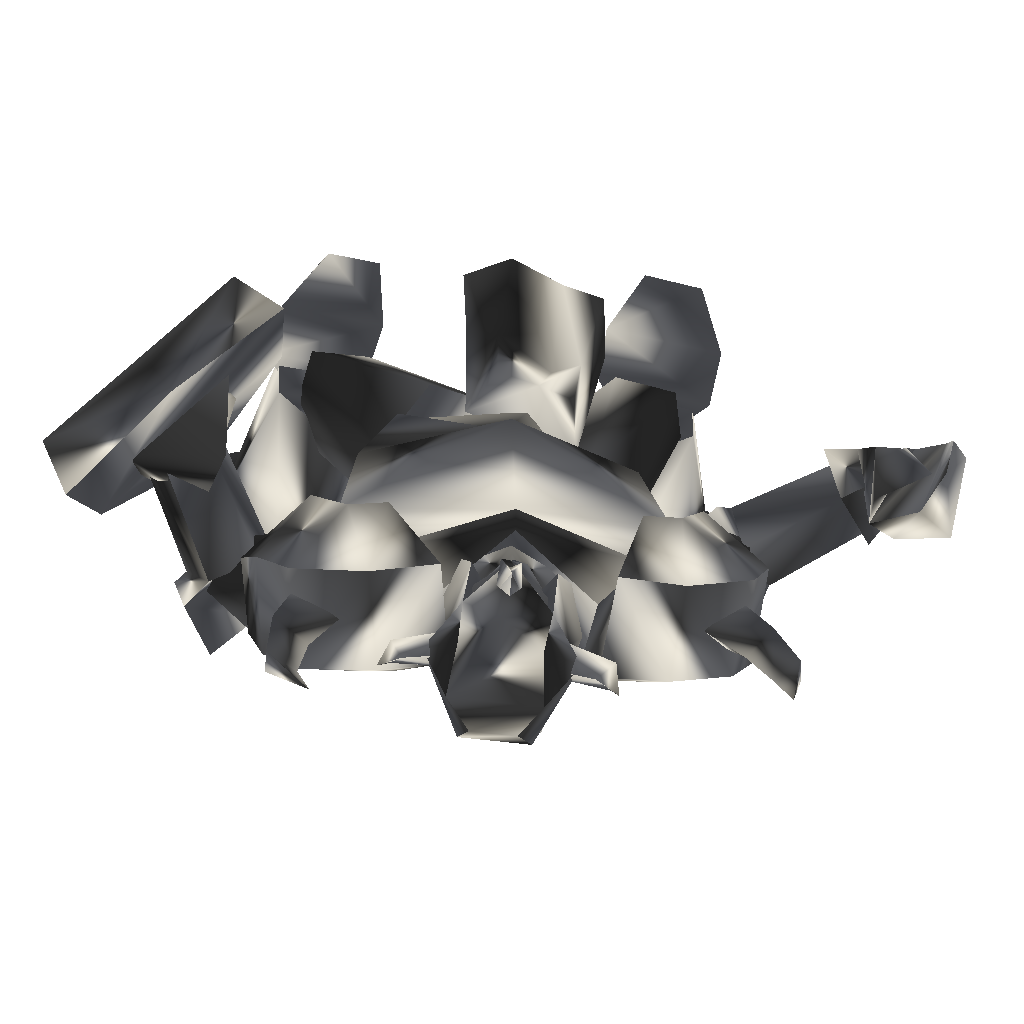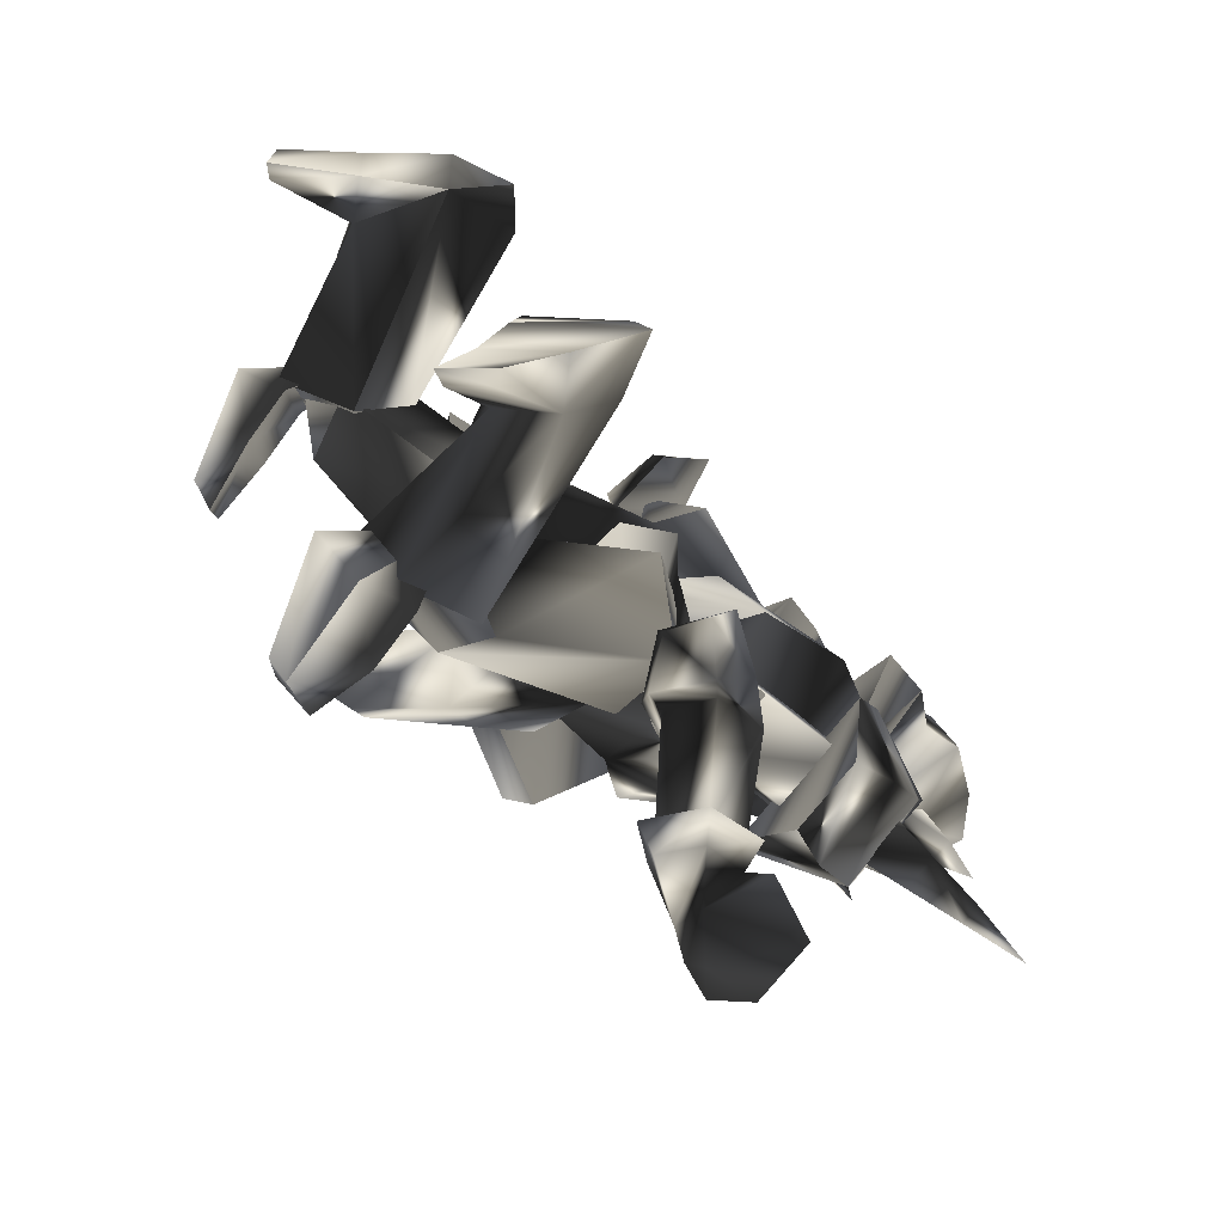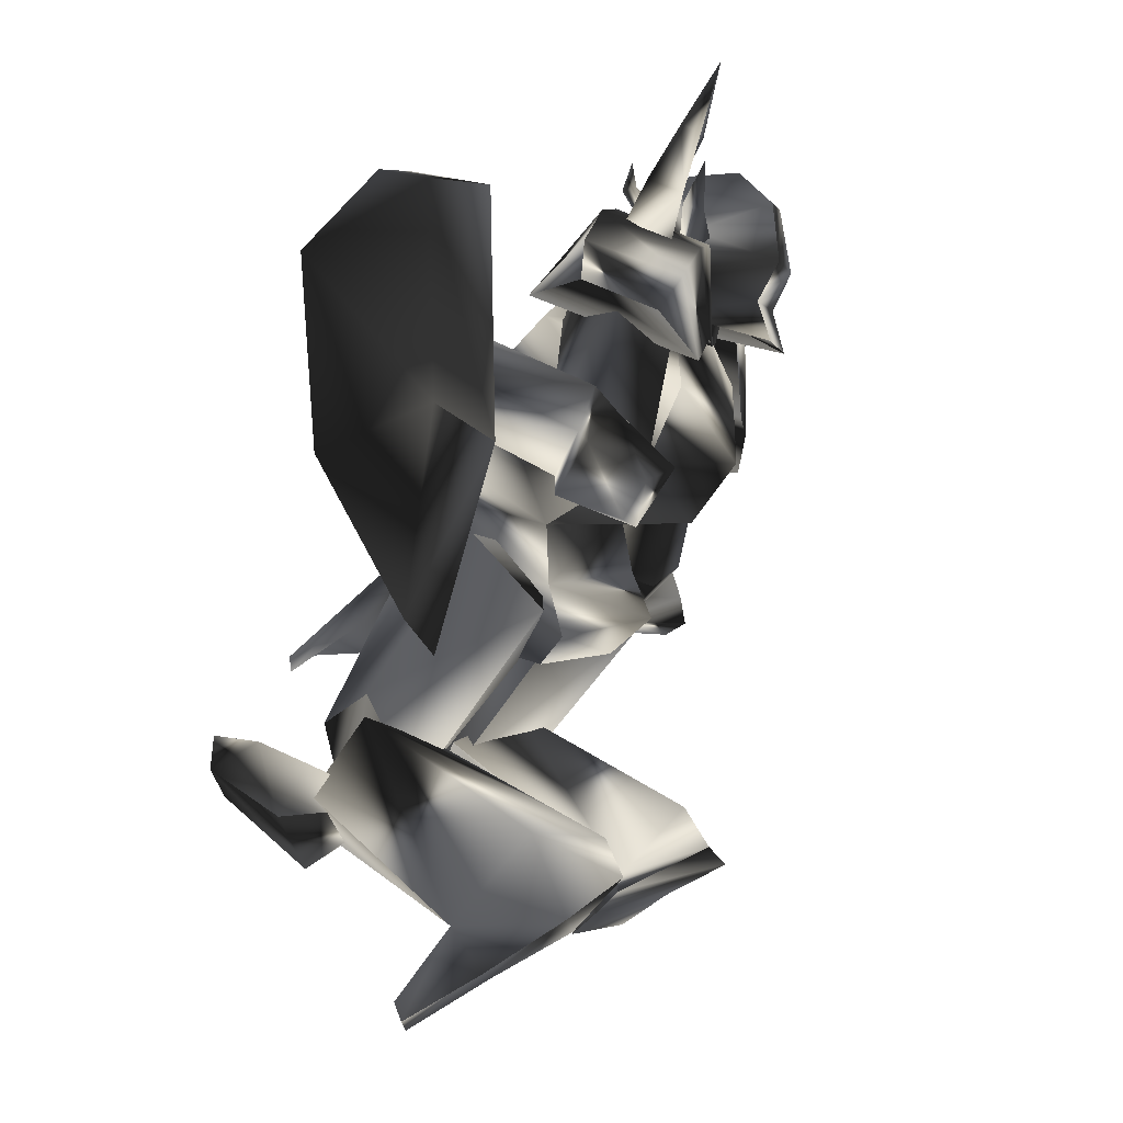
<metadata>
{"format":"obj","ext":"obj","renderer":"f3d","projection":"perspective","resolution":1024,"background":"white","views":[{"elev":54.5,"azim":-100.2,"up":"+Z"},{"elev":-66.0,"azim":173.5,"up":"+Y"},{"elev":78.9,"azim":148.3,"up":"+Y"}]}
</metadata>
<code>
o Models/knight/frames/knight_crouch_death_1
v -22.61 0.5087 6.665
v -19.85 1.663 7.098
v -19.85 -0.6459 5.075
v -21.57 4.55 6.665
v -18.29 3.78 5.364
v -21.74 4.935 1.029
v -23.64 4.742 2.474
v -22.95 1.086 0.7397
v -24.51 2.433 2.329
v -17.08 0.8936 2.474
v -17.95 -0.6459 2.907
v -16.22 0.1238 3.775
v -16.91 -0.261 -2.873
v -14.49 -1.993 -0.2719
v -16.39 0.8936 4.642
v -15.87 1.279 3.919
v -16.74 2.818 3.341
v -16.39 3.973 -2.006
v -13.63 3.588 0.7397
v -19.67 3.395 0.5952
v -20.36 1.086 0.4507
v -13.63 0.5087 1.896
v -2.064 4.165 -1.139
v -1.891 -2.57 -2.295
v -6.379 -0.4535 2.329
v -3.963 4.935 -7.931
v -0.3372 3.01 -4.174
v -3.099 4.742 -10.68
v -8.451 -2.185 -11.4
v -8.796 -1.031 -8.798
v -8.278 -4.687 -2.006
v -7.243 -5.265 -4.896
v -17.6 -3.34 1.173
v -19.33 -1.993 -2.584
v -10.7 0.7012 -0.9945
v -1.546 2.241 -10.97
v 1.734 -2.57 -6.053
v -13.8 0.3163 3.486
v -16.56 5.127 2.618
v -18.29 5.512 -0.9945
v -14.49 7.052 4.786
v -12.77 0.1238 3.919
v -16.22 -6.034 2.329
v -18.81 -5.072 -4.029
v -16.39 8.399 -0.4164
v -10.87 9.169 3.63
v -13.11 -8.344 0.4507
v -7.243 -0.6459 4.353
v -17.43 -3.725 -6.197
v -15.18 7.629 -3.018
v -6.897 7.629 2.763
v -8.796 -7.381 0.01713
v -13.28 -2.763 -7.931
v -11.56 7.052 -5.475
v -9.487 -4.11 0.01713
v -10 -1.031 -5.619
v -5.516 5.127 -5.185
v -2.927 4.935 0.5952
v -5.516 -2.57 -11.83
v -0.5099 -5.072 -6.631
v -10.18 -21.81 -4.752
v -10.18 -20.85 -6.197
v -12.94 -19.7 -4.174
v -12.08 -21.04 -3.162
v -11.04 -19.89 -1.139
v -11.56 -18.16 -1.284
v -7.933 -18.16 -1.573
v -8.451 -19.89 -1.284
v -7.07 -19.89 -4.607
v -7.933 -21.04 -3.596
v -9.66 -24.51 -0.2719
v -13.28 -19.31 -1.573
v -9.142 -22.97 -1.139
v -13.98 -21.81 -0.1274
v -10.18 -23.93 -2.729
v -10.52 -25.47 -0.7055
v -15.18 -23.35 -1.284
v -13.46 -20.85 -3.162
v -12.94 -19.51 0.1616
v -10 -20.28 0.8842
v -10.7 -21.24 1.318
v -10.18 -22.01 0.5952
v -12.42 -22.78 1.029
v -13.28 -23.16 2.185
v -10.87 -24.32 1.607
v -2.064 13.59 2.763
v -5.516 17.06 -1.139
v -6.897 16.1 0.4507
v -2.754 19.75 -1.284
v -5.516 19.95 3.775
v -3.963 14.56 5.364
v -6.725 14.56 4.064
v -2.064 13.59 6.52
v 1.044 13.98 -0.1274
v 9.503 11.09 -21.37
v 13.99 11.48 -23.11
v 9.33 10.52 -24.12
v 14.16 11.09 -24.12
v 4.669 9.361 -24.26
v 4.669 9.361 -24.26
v 1.389 14.17 -23.54
v 1.044 12.83 -21.37
v 4.151 17.44 -19.64
v 4.842 17.25 -23.97
v 13.99 14.94 -23.83
v 13.82 14.36 -22.82
v 9.676 15.13 -21.23
v 9.503 15.52 -23.97
v 12.44 6.474 -14
v 8.295 4.358 -13.57
v 7.949 10.9 -9.81
v 12.27 10.52 -11.69
v 5.532 7.822 -12.41
v 2.252 -11.62 -23.11
v 3.461 -15.46 -22.53
v 1.389 -12.38 -20.65
v 3.979 -15.27 -23.25
v -4.826 -6.612 -23.54
v 0.8712 -6.997 -22.96
v 0.3533 -4.11 -22.38
v -4.826 -6.419 -20.94
v -4.48 -12.19 -21.66
v -5.516 -11.04 -24.7
v -1.891 -14.5 -21.52
v 1.044 -17 -23.25
v 1.044 -17.2 -24.26
v -1.891 -14.12 -24.26
v 0.6986 -13.15 -10.39
v 4.324 -6.612 -10.97
v 7.086 -10.08 -12.7
v 4.842 -14.12 -12.41
v 0.1807 -8.536 -11.26
v 6.741 -6.227 -2.006
v 1.907 -7.766 -3.307
v 5.878 -8.536 -2.729
v 0.3533 -6.034 -1.573
v 1.216 -4.495 -3.018
v -1.028 -3.34 -1.139
v -4.998 -4.687 -2.873
v -1.028 0.8936 -2.584
v 0.3533 -1.223 -1.139
v 3.461 -1.801 -1.573
v -2.409 -5.072 -1.139
v 9.676 -3.725 -2.44
v 1.734 -5.265 -6.486
v 5.532 -0.261 -3.596
v 10.02 -0.8384 -3.74
v 14.51 6.859 -14.29
v 11.92 5.127 -14
v 13.47 3.78 -11.54
v 16.24 4.935 -8.654
v 16.06 6.859 -7.353
v 14.16 10.9 -11.83
v 15.2 3.588 -7.642
v 11.57 11.29 -10.39
v 8.812 9.169 -14.29
v 15.03 6.667 -5.908
v 13.13 9.938 -7.931
v 7.777 9.938 -14.15
v -2.927 5.705 -9.087
v 8.985 5.512 -14
v -1.373 0.1238 -9.666
v 11.23 8.591 -12.99
v 10.19 5.127 -10.39
v -1.891 6.09 -3.74
v 7.259 9.554 -8.654
v -4.826 1.279 -5.619
v 9.848 8.591 -8.654
v 0.6986 2.626 -1.862
v 0.8712 -1.223 -4.752
v -16.05 3.01 4.497
v -15.18 3.395 3.63
v -18.81 1.663 2.474
v -19.15 5.127 2.618
v -17.08 5.32 1.318
v -21.74 4.55 -0.5609
v -22.95 0.8936 -0.7055
v -22.26 0.5087 -3.018
v -21.05 4.935 -2.873
v -19.33 -2.185 1.029
v -17.43 -1.223 4.353
v -17.26 -1.993 2.907
v -21.23 2.241 2.618
v -23.64 0.7012 7.098
v -25.89 1.086 5.653
v -24.51 5.705 5.798
v -21.92 -0.0686 7.677
v -21.92 2.433 7.966
v -22.78 -1.416 3.919
v -24.85 1.471 0.4507
v -26.06 2.433 3.63
v -23.82 5.127 0.5952
v -20.54 6.282 4.208
v -25.37 4.742 3.63
v -22.43 4.742 7.243
v -20.54 4.165 7.821
v -17.95 1.279 6.954
v -20.71 -1.223 2.618
v -21.05 -0.4535 2.763
v -22.26 0.3163 2.618
v -24.51 -2.57 3.919
v -22.78 0.5087 4.208
v -21.05 -0.261 4.208
v -24.33 -1.801 4.931
v -23.64 -2.955 5.075
v -26.06 -2.57 5.942
v -19.5 4.55 2.907
v -19.85 4.165 4.353
v -20.54 7.822 5.364
v -21.4 4.55 4.497
v -21.05 4.55 2.763
v -21.57 7.437 5.22
v -21.23 8.014 4.353
v -22.61 8.784 6.52
v -19.33 1.663 6.665
v -20.02 1.086 6.809
v -19.67 1.086 9.122
v -20.54 1.856 7.243
v -19.67 2.433 6.809
v -20.19 1.663 9.122
v -19.33 2.048 9.266
v -20.71 1.856 10.42
v -7.07 -12.58 -6.92
v -7.588 -9.883 -9.521
v -7.243 -14.12 -8.22
v -7.761 -11.23 -10.1
v -9.832 -12 -11.4
v -10.18 -15.27 -9.81
v -11.04 -11.04 -11.54
v -12.08 -14.31 -9.666
v -12.77 -14.31 -7.064
v -8.624 -12.96 -4.896
v -11.56 -12.96 -4.752
v -7.933 -14.31 -7.498
v -10.35 -15.08 -8.798
v -7.933 -20.28 -4.029
v -10.18 -21.04 -5.185
v -11.21 -19.12 -1.573
v -12.08 -20.28 -3.74
v -8.624 -19.12 -1.862
v -8.624 -11.42 -6.053
v -16.22 -4.11 -2.729
v -10.52 -10.27 -8.798
v -12.77 -5.457 0.4507
v -8.969 -14.12 -9.087
v -10.87 -14.12 -5.619
v -18.81 -7.189 -2.006
v -12.77 -12.96 -8.22
v -16.56 -4.302 1.462
v -16.39 -8.344 1.173
v 2.425 10.71 0.3062
v -1.546 12.83 12.16
v 3.288 13.02 2.618
v -3.272 10.52 11.14
v 3.979 16.87 -7.642
v 3.633 15.9 -9.81
v -3.79 21.87 -3.596
v -2.236 22.83 -0.7055
v -7.588 23.6 8.544
v -10 22.83 6.954
v -6.552 17.64 12.16
v -7.933 16.67 11.58
v -5.516 15.71 -6.053
v -8.278 13.98 -9.232
v -6.034 13.79 -6.053
v -7.761 15.33 -8.798
v -7.933 18.41 -5.185
v -9.487 17.25 -8.076
v -10 18.02 -4.607
v -11.04 17.06 -8.22
v -9.314 13.59 -2.295
v -6.897 13.02 -3.74
v -10 16.48 -2.584
v -6.034 15.52 -5.185
v -7.933 17.64 -4.318
v -2.409 17.06 0.4507
v -4.135 18.98 1.173
v -5.344 15.33 3.052
v -6.034 17.83 2.763
v -3.272 14.75 1.607
v -11.04 14.75 -6.197
v -16.56 8.399 -0.1274
v -8.106 12.83 -5.764
v -12.42 5.705 -0.4164
v -7.07 14.75 -3.018
v -7.588 16.29 -5.764
v -15.36 10.71 3.197
v -10 16.67 -3.451
v -15.01 5.512 2.763
v -12.08 8.399 3.63
v -21.92 14.17 6.376
v -19.5 13.98 4.208
v -21.4 13.98 7.388
v -18.46 13.4 5.942
v -22.26 12.63 6.52
v -20.02 11.86 5.22
v -25.37 12.25 9.7
v -15.18 11.48 4.208
v -16.91 11.67 1.751
v -17.6 9.554 4.064
v -17.08 14.17 0.4507
v -16.05 10.9 -3.018
v -15.01 14.75 -0.5609
v -10.52 10.52 4.642
v -12.59 14.56 2.907
v -13.98 13.79 4.786
v -20.36 4.935 2.185
v -17.26 4.742 6.52
v -12.42 6.667 5.653
v -20.36 8.591 2.474
v -17.77 7.244 -2.006
v -17.26 8.399 6.809
v -17.43 9.361 -2.006
v -12.08 8.784 5.509
v -15.87 12.25 6.087
v -18.98 12.63 1.607
v -23.99 -12.38 3.197
v -22.09 -11.81 0.01713
v -24.51 -12.38 2.04
v -21.05 -11.81 1.896
v -22.43 -10.08 1.607
v -24.68 -10.85 2.763
v -27.79 -10.85 5.942
v -19.67 -7.959 1.173
v -19.15 -9.306 -1.717
v -17.43 -10.08 0.7397
v -17.6 -12 -4.752
v -17.95 -7.574 -6.053
v -19.67 -11.42 -3.596
v -15.18 -13.15 -1.428
v -12.77 -10.08 1.173
v -16.56 -12.77 0.5952
v -13.98 -6.419 3.341
v -18.46 -4.11 4.786
v -21.57 -2.57 0.5952
v -19.15 -3.917 -4.029
v -22.09 -6.227 -0.1274
v -19.15 -7.574 4.064
v -19.15 -6.034 -4.752
v -13.98 -8.536 2.618
v -18.29 -11.42 2.329
v -21.23 -9.883 -2.006
v 8.985 -9.498 -9.376
v 7.259 -8.729 -12.12
v 8.812 -11.04 -13.28
v 10.37 -12.96 -7.498
v 9.33 -15.08 -7.353
v 6.396 -15.27 -12.84
v 10.02 -12 -6.053
v 2.598 -10.46 -13.71
v 3.633 -14.89 -11.54
v 8.122 -15.08 -5.764
v 5.36 -15.85 -8.798
v 4.842 -7.959 -12.12
v -7.588 -4.495 -11.26
v 2.598 -11.23 -14.15
v -4.48 -0.0686 -9.232
v 4.497 -9.113 -8.509
v 5.36 -11.81 -11.69
v 0.008036 -12.19 -9.376
v -8.969 -6.612 -6.486
v -8.969 -0.6459 -7.064
v 2.598 -12.38 -8.365
v -6.379 -5.072 -2.584
v -3.963 -1.031 -3.596
f 1 2 3
f 4 5 2
f 4 6 5
f 7 8 6
f 1 3 8
f 9 7 4
f 10 11 12
f 13 11 14
f 3 15 11
f 16 12 15
f 5 17 15
f 17 18 19
f 18 20 13
f 12 11 15
f 16 15 17
f 15 3 2
f 15 2 5
f 4 2 1
f 4 1 9
f 8 9 1
f 21 8 3
f 14 22 19
f 17 22 10
f 6 4 7
f 20 5 6
f 8 7 9
f 21 6 8
f 10 12 16
f 11 21 3
f 21 20 6
f 20 17 5
f 22 11 10
f 16 17 10
f 11 22 14
f 22 17 19
f 11 13 21
f 18 17 20
f 21 13 20
f 13 14 19
f 19 18 13
f 23 24 25
f 26 27 23
f 28 27 26
f 29 26 30
f 28 26 29
f 30 31 32
f 29 30 32
f 31 24 32
f 33 34 35
f 36 37 27
f 28 36 27
f 33 35 38
f 38 35 39
f 39 35 40
f 40 35 34
f 38 39 41
f 42 38 41
f 38 43 33
f 42 43 38
f 34 33 43
f 44 34 43
f 44 40 34
f 45 40 44
f 40 41 39
f 45 41 40
f 46 42 41
f 47 42 48
f 44 43 47
f 49 44 47
f 50 45 44
f 49 50 44
f 45 46 41
f 50 46 45
f 48 46 51
f 48 52 47
f 53 47 52
f 49 47 53
f 54 50 49
f 53 54 49
f 54 51 46
f 50 54 46
f 51 25 48
f 52 25 55
f 56 52 55
f 53 52 56
f 57 54 53
f 56 57 53
f 57 58 51
f 54 57 51
f 23 25 58
f 55 25 31
f 56 55 31
f 30 56 31
f 26 57 56
f 30 26 56
f 57 23 58
f 26 23 57
f 24 27 37
f 59 32 60
f 29 32 59
f 24 37 60
f 59 28 29
f 36 28 59
f 24 31 25
f 24 23 27
f 25 52 48
f 25 51 58
f 42 47 43
f 42 46 48
f 60 36 59
f 37 36 60
f 32 24 60
f 61 62 63
f 64 61 63
f 65 64 63
f 66 65 63
f 65 66 67
f 68 65 67
f 68 69 70
f 67 69 68
f 70 69 62
f 61 70 62
f 62 66 63
f 67 66 62
f 69 67 62
f 71 72 73
f 74 72 71
f 71 73 75
f 76 71 75
f 77 75 78
f 76 75 77
f 74 77 78
f 72 74 78
f 79 72 80
f 81 79 80
f 81 73 82
f 80 73 81
f 79 83 82
f 68 70 73
f 80 68 73
f 72 65 68
f 80 72 68
f 84 74 85
f 72 78 64
f 65 72 64
f 75 61 64
f 78 75 64
f 73 70 61
f 75 73 61
f 79 73 72
f 82 73 79
f 84 77 74
f 84 76 77
f 76 84 85
f 83 81 82
f 83 79 81
f 71 85 74
f 85 71 76
f 86 87 88
f 87 89 90
f 89 87 86
f 91 92 93
f 90 89 94
f 93 90 94
f 92 88 90
f 94 86 91
f 91 93 94
f 88 92 91
f 88 91 86
f 90 88 87
f 86 94 89
f 90 93 92
f 95 96 97
f 97 96 98
f 99 100 101
f 99 101 102
f 103 102 101
f 103 101 104
f 105 106 107
f 105 107 108
f 96 106 98
f 98 106 105
f 109 110 111
f 109 111 112
f 97 98 108
f 108 98 105
f 96 95 107
f 96 107 106
f 107 112 111
f 107 111 103
f 111 113 102
f 111 102 103
f 110 99 113
f 113 99 102
f 110 109 95
f 110 95 99
f 108 107 104
f 104 107 103
f 104 101 100
f 110 113 111
f 104 97 108
f 99 95 100
f 100 95 97
f 109 112 95
f 95 112 107
f 104 100 97
f 114 115 116
f 117 115 114
f 118 119 120
f 121 118 120
f 118 121 122
f 123 118 122
f 124 125 126
f 127 124 126
f 117 125 115
f 126 125 117
f 128 129 130
f 131 128 130
f 127 117 114
f 126 117 127
f 124 116 115
f 125 124 115
f 128 131 124
f 122 128 124
f 121 132 128
f 122 121 128
f 132 120 129
f 121 120 132
f 116 130 129
f 120 116 129
f 123 124 127
f 122 124 123
f 119 118 123
f 128 132 129
f 127 114 123
f 119 116 120
f 114 116 119
f 116 131 130
f 124 131 116
f 114 119 123
f 133 134 135
f 136 137 133
f 134 136 135
f 138 139 140
f 138 141 142
f 140 142 141
f 136 143 138
f 135 136 133
f 144 137 142
f 140 134 145
f 146 140 145
f 138 137 136
f 142 137 138
f 133 144 145
f 134 140 139
f 138 140 141
f 139 138 143
f 139 136 134
f 142 146 147
f 142 140 146
f 136 139 143
f 144 133 137
f 142 147 144
f 144 147 146
f 145 134 133
f 146 145 144
f 148 149 150
f 148 150 151
f 148 151 152
f 148 152 153
f 151 150 154
f 153 155 156
f 156 148 153
f 154 150 157
f 157 150 158
f 152 151 154
f 152 154 157
f 156 155 149
f 152 158 153
f 158 152 157
f 153 158 155
f 149 148 156
f 150 149 155
f 150 155 158
f 159 160 161
f 161 160 162
f 163 161 164
f 165 160 166
f 166 160 159
f 167 160 165
f 165 166 168
f 165 168 169
f 162 170 164
f 162 164 161
f 165 169 170
f 162 167 170
f 160 167 162
f 168 163 164
f 159 163 166
f 161 163 159
f 169 168 164
f 169 164 170
f 170 167 165
f 163 168 166
f 171 172 173
f 171 174 175
f 175 174 176
f 177 178 179
f 180 178 177
f 181 182 180
f 181 183 173
f 184 185 186
f 173 172 175
f 187 184 188
f 184 187 189
f 189 190 191
f 191 190 192
f 193 186 194
f 195 186 193
f 196 197 188
f 196 183 197
f 187 183 181
f 181 198 187
f 198 177 190
f 176 192 190
f 174 193 192
f 193 174 196
f 185 191 194
f 180 198 181
f 188 197 187
f 188 195 196
f 188 186 195
f 184 186 188
f 194 186 185
f 192 194 191
f 190 177 176
f 179 176 177
f 176 179 175
f 175 172 171
f 177 198 180
f 190 189 198
f 191 185 189
f 193 196 195
f 194 192 193
f 192 176 174
f 183 187 197
f 183 196 171
f 189 187 198
f 171 196 174
f 189 185 184
f 180 182 173
f 173 175 179
f 178 180 173
f 179 178 173
f 173 182 181
f 173 183 171
f 199 200 201
f 202 203 204
f 202 204 200
f 200 199 203
f 202 200 203
f 205 206 204
f 206 201 204
f 206 205 201
f 205 204 203
f 201 200 204
f 199 201 205
f 205 203 199
f 207 208 209
f 210 211 212
f 210 212 208
f 208 207 211
f 210 208 211
f 213 214 212
f 214 209 212
f 214 213 209
f 213 212 211
f 209 208 212
f 207 209 213
f 213 211 207
f 215 216 217
f 218 219 220
f 218 220 216
f 216 215 219
f 218 216 219
f 221 222 220
f 222 217 220
f 222 221 217
f 221 220 219
f 217 216 220
f 215 217 221
f 221 219 215
f 223 224 225
f 225 224 226
f 226 227 228
f 226 228 225
f 227 229 230
f 227 230 228
f 229 224 230
f 230 224 223
f 226 224 227
f 227 224 229
f 231 232 233
f 232 223 225
f 232 225 234
f 234 225 235
f 235 225 228
f 235 228 231
f 231 228 230
f 223 232 231
f 223 231 230
f 234 235 236
f 236 235 237
f 231 233 238
f 231 238 239
f 231 239 237
f 231 237 235
f 240 232 236
f 236 232 234
f 233 232 238
f 238 232 240
f 240 236 238
f 238 236 237
f 238 237 239
f 241 242 243
f 244 242 241
f 245 246 241
f 243 242 247
f 248 243 247
f 249 247 242
f 246 248 247
f 250 246 247
f 246 250 244
f 241 246 244
f 250 247 249
f 244 250 249
f 242 244 249
f 248 246 245
f 243 248 245
f 241 243 245
f 251 252 253
f 254 252 251
f 255 251 253
f 256 251 255
f 257 255 258
f 256 255 257
f 257 258 259
f 260 257 259
f 259 261 262
f 260 259 262
f 262 261 252
f 254 262 252
f 252 261 259
f 257 251 256
f 254 251 257
f 262 254 257
f 260 262 257
f 258 255 253
f 258 253 252
f 259 258 252
f 263 264 265
f 266 264 263
f 267 268 266
f 263 267 266
f 269 270 268
f 267 269 268
f 269 264 270
f 265 264 269
f 268 264 266
f 270 264 268
f 271 272 273
f 263 265 272
f 274 263 272
f 275 263 274
f 267 263 275
f 273 267 275
f 269 267 273
f 273 272 265
f 269 273 265
f 276 275 274
f 277 275 276
f 278 271 273
f 279 278 273
f 277 279 273
f 275 277 273
f 276 272 280
f 274 272 276
f 278 272 271
f 280 272 278
f 278 276 280
f 277 276 278
f 279 277 278
f 281 282 283
f 283 282 284
f 283 285 286
f 287 282 281
f 287 281 288
f 282 287 289
f 287 288 285
f 287 285 290
f 284 290 285
f 284 285 283
f 289 287 290
f 289 290 284
f 289 284 282
f 286 285 288
f 286 288 281
f 286 281 283
f 291 292 293
f 294 293 292
f 295 296 291
f 297 291 293
f 298 299 300
f 294 298 300
f 300 296 294
f 298 292 299
f 295 297 293
f 291 297 295
f 292 298 294
f 293 294 295
f 292 291 296
f 299 292 296
f 296 295 294
f 296 300 299
f 301 302 303
f 302 304 305
f 306 301 303
f 304 306 305
f 307 308 309
f 310 307 311
f 308 312 309
f 308 307 310
f 313 302 301
f 314 304 302
f 314 315 306
f 315 316 301
f 312 315 314
f 309 314 313
f 310 311 313
f 312 310 316
f 313 311 309
f 302 313 314
f 305 303 302
f 306 304 314
f 314 309 312
f 313 316 310
f 301 316 313
f 310 312 308
f 316 315 312
f 301 306 315
f 303 305 306
f 309 311 307
f 317 318 319
f 318 317 320
f 319 321 322
f 317 319 323
f 324 325 326
f 324 326 320
f 320 321 324
f 325 318 326
f 317 323 322
f 322 323 319
f 320 326 318
f 322 320 317
f 321 319 318
f 321 318 325
f 320 322 321
f 325 324 321
f 327 328 329
f 330 331 328
f 327 329 332
f 330 332 331
f 333 334 335
f 336 335 337
f 333 338 334
f 337 335 334
f 329 328 339
f 328 331 340
f 332 341 340
f 329 342 341
f 340 341 338
f 339 340 333
f 339 336 337
f 342 337 338
f 333 336 339
f 340 339 328
f 328 327 330
f 340 331 332
f 338 333 340
f 337 342 339
f 339 342 329
f 334 338 337
f 338 341 342
f 341 332 329
f 332 330 327
f 335 336 333
f 343 344 345
f 346 343 345
f 347 346 345
f 348 347 345
f 349 343 346
f 350 351 348
f 348 345 350
f 352 343 349
f 353 343 352
f 349 346 347
f 352 349 347
f 344 351 350
f 348 353 347
f 352 347 353
f 351 353 348
f 350 345 344
f 351 344 343
f 353 351 343
f 354 355 356
f 357 355 354
f 358 354 359
f 360 355 361
f 356 355 360
f 361 355 362
f 363 360 361
f 364 363 361
f 358 365 357
f 354 358 357
f 365 364 361
f 365 362 357
f 357 362 355
f 358 359 363
f 360 359 356
f 356 359 354
f 358 363 364
f 365 358 364
f 361 362 365
f 360 363 359

</code>
